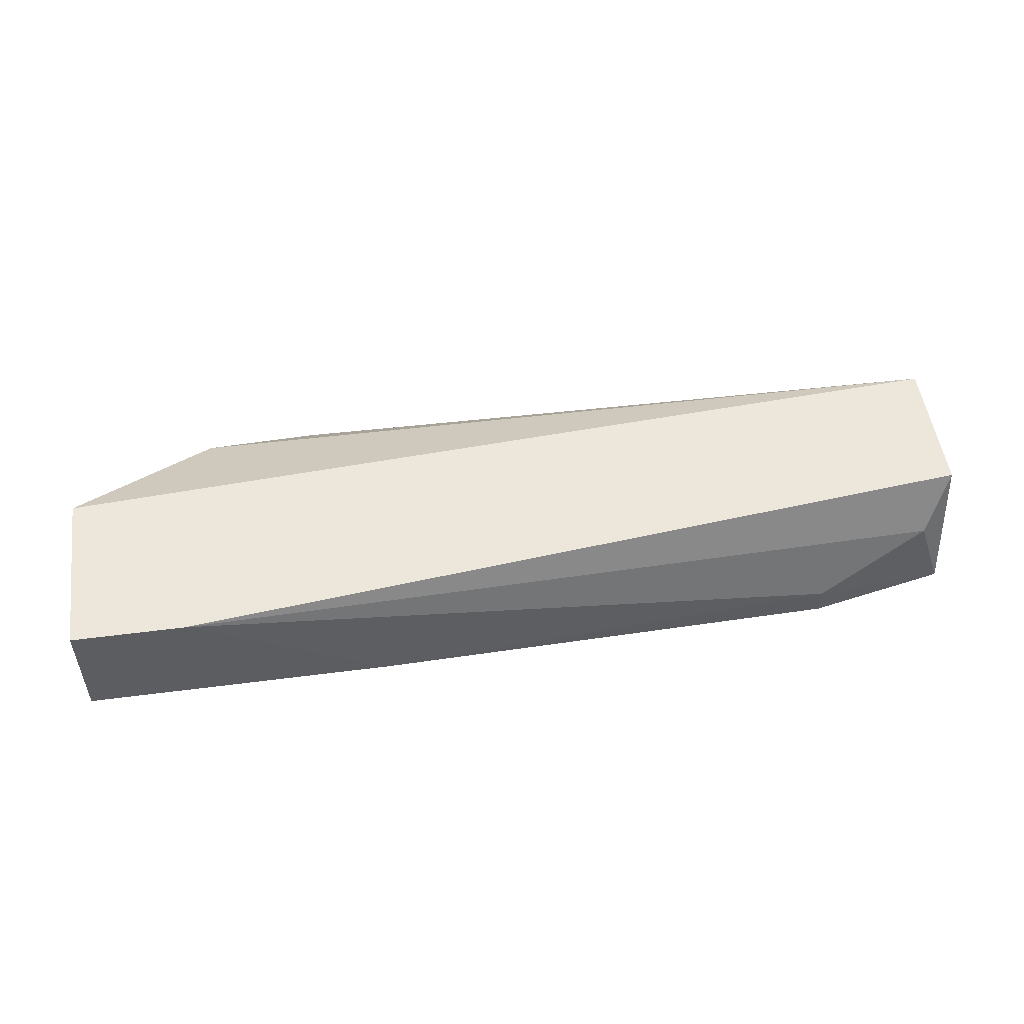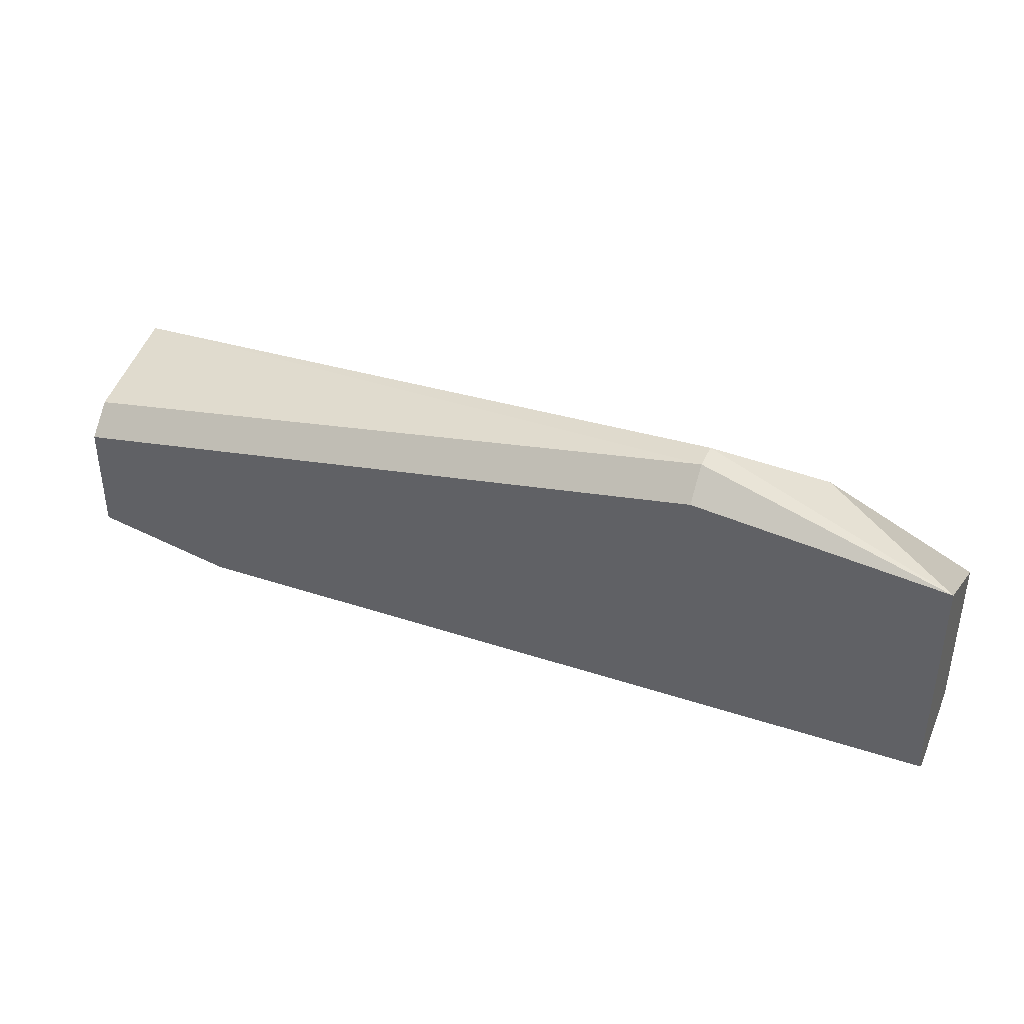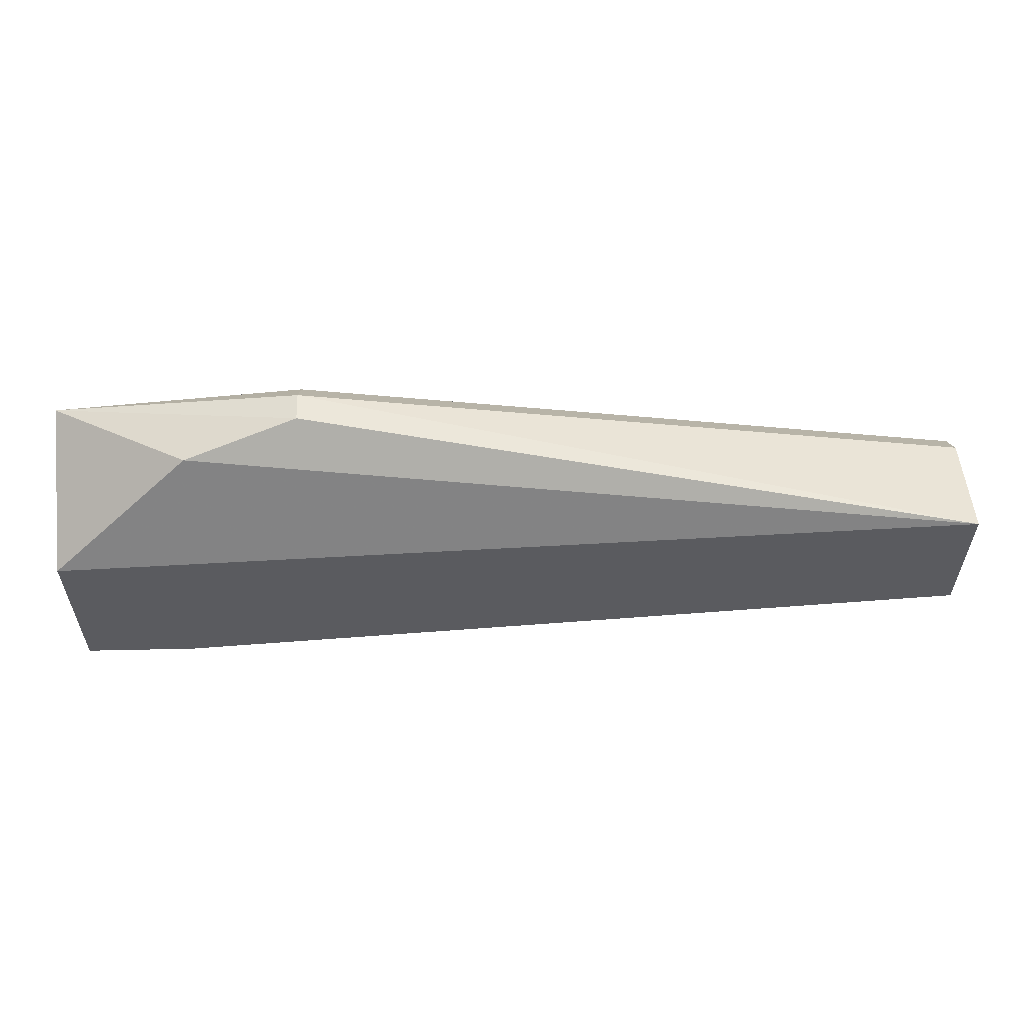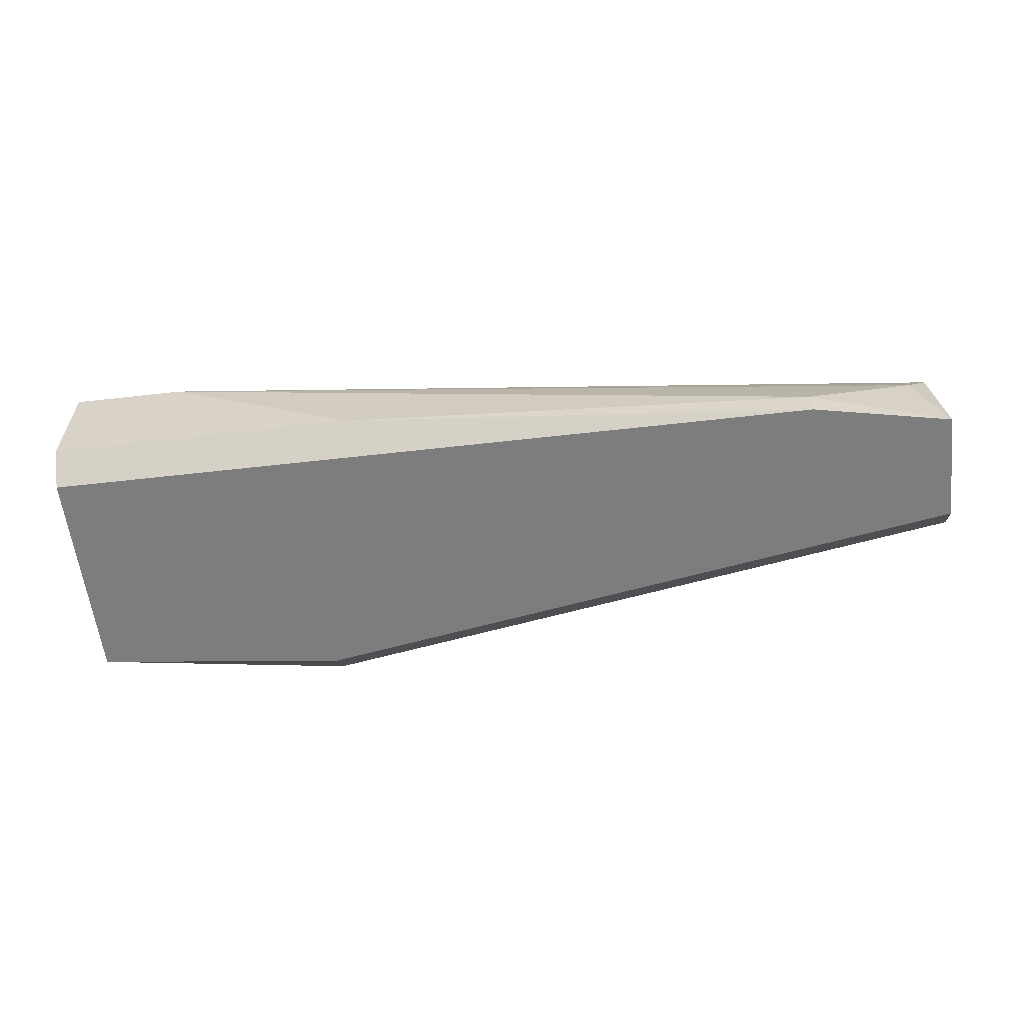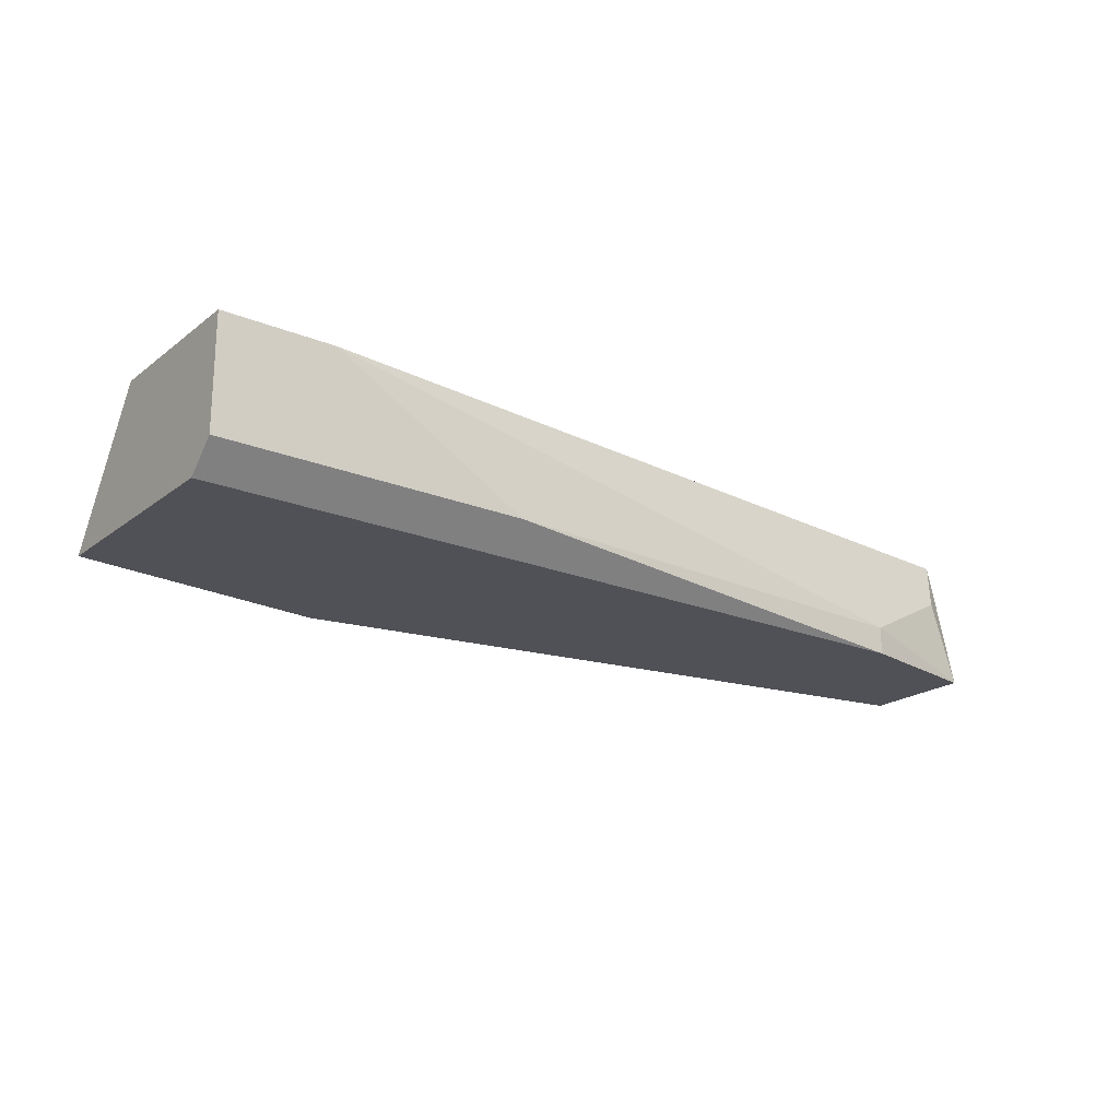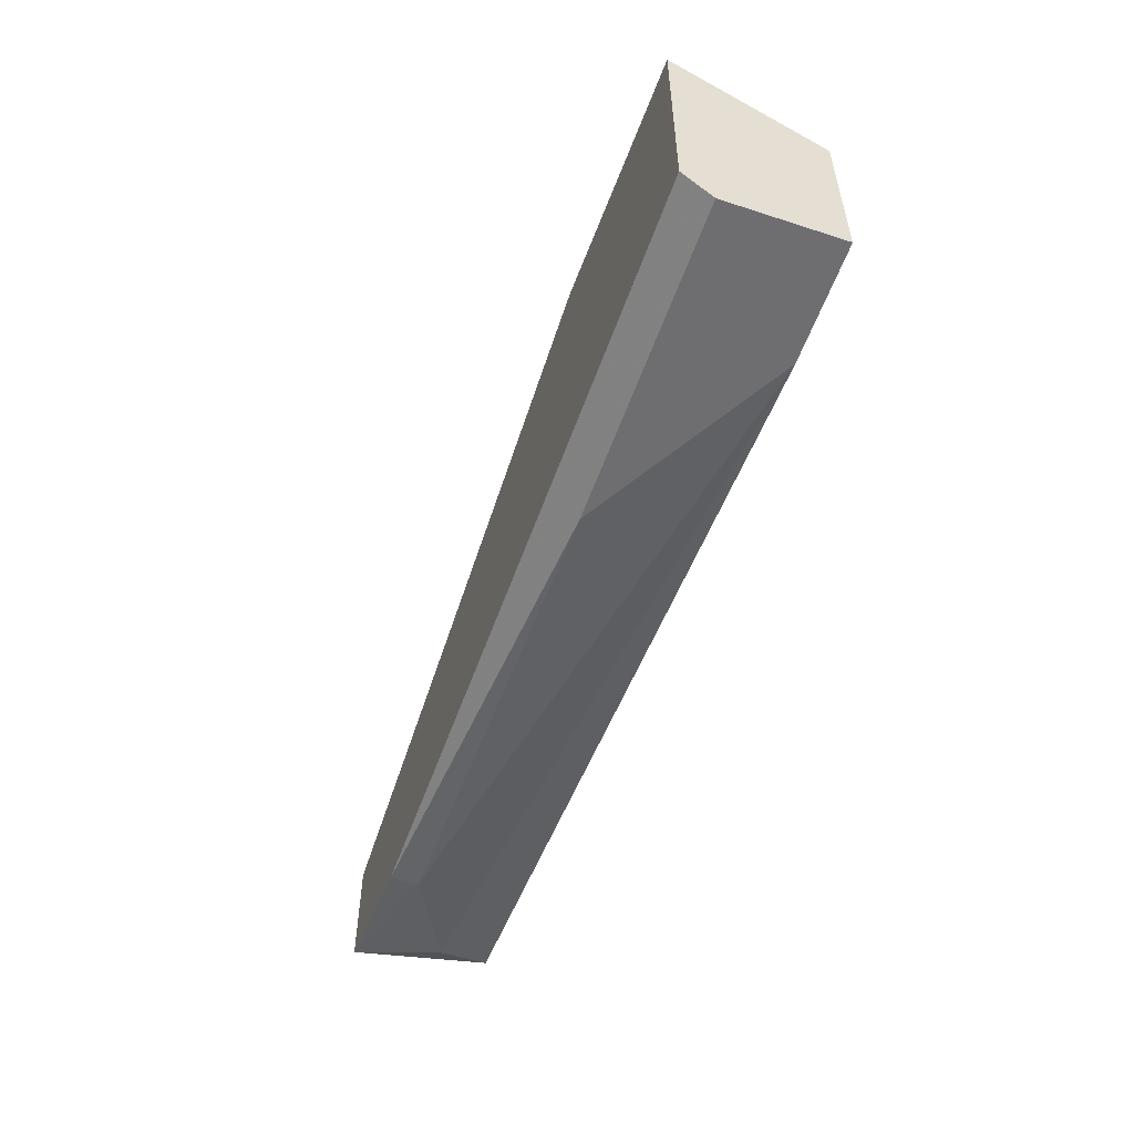
<metadata>
{"format":"obj","ext":"obj","renderer":"f3d","projection":"perspective","resolution":1024,"background":"white","views":[{"elev":51.7,"azim":-8.0,"up":"+Z"},{"elev":39.0,"azim":-157.5,"up":"+Y"},{"elev":57.1,"azim":-1.3,"up":"+Y"},{"elev":-59.2,"azim":6.7,"up":"+Z"},{"elev":-20.4,"azim":-36.6,"up":"+Z"},{"elev":-54.4,"azim":-109.1,"up":"+Y"}]}
</metadata>
<code>
v -0.002693 -0.01801 -0.02277
v 0.03591 -0.03311 -0.02613
v 0.03591 -0.03311 -0.0278
v 0.0443 -0.02304 -0.02613
v 0.0443 -0.02472 -0.0278
v 0.0443 -0.03143 -0.0278
v 0.0443 -0.02136 -0.01942
v 0.0443 -0.02975 -0.01942
v 0.04261 -0.03143 -0.02277
v -0.004368 -0.03478 -0.01942
v 0.00738 -0.03478 -0.02613
v 0.004024 -0.01801 -0.0278
v 0.004024 -0.01633 -0.02445
v 0.004024 -0.01633 -0.02613
v -0.01108 -0.02472 -0.01942
v -0.01108 -0.03478 -0.02613
v -0.01108 -0.03478 -0.01942
v -0.01108 -0.01969 -0.0278
v -0.01108 -0.03311 -0.0278
f 10 2 9
f 14 13 7
f 17 7 15
f 19 17 15
f 7 17 8
f 6 7 8
f 13 14 18
f 6 19 18
f 19 15 18
f 7 6 5
f 6 18 5
f 7 13 1
f 15 7 1
f 13 18 1
f 18 15 1
f 14 7 4
f 5 14 4
f 7 5 4
f 17 11 10
f 8 17 10
f 11 2 10
f 18 14 12
f 14 5 12
f 5 18 12
f 11 17 16
f 19 11 16
f 17 19 16
f 11 19 3
f 19 6 3
f 2 11 3
f 6 2 3
f 6 8 9
f 2 6 9
f 8 10 9

</code>
